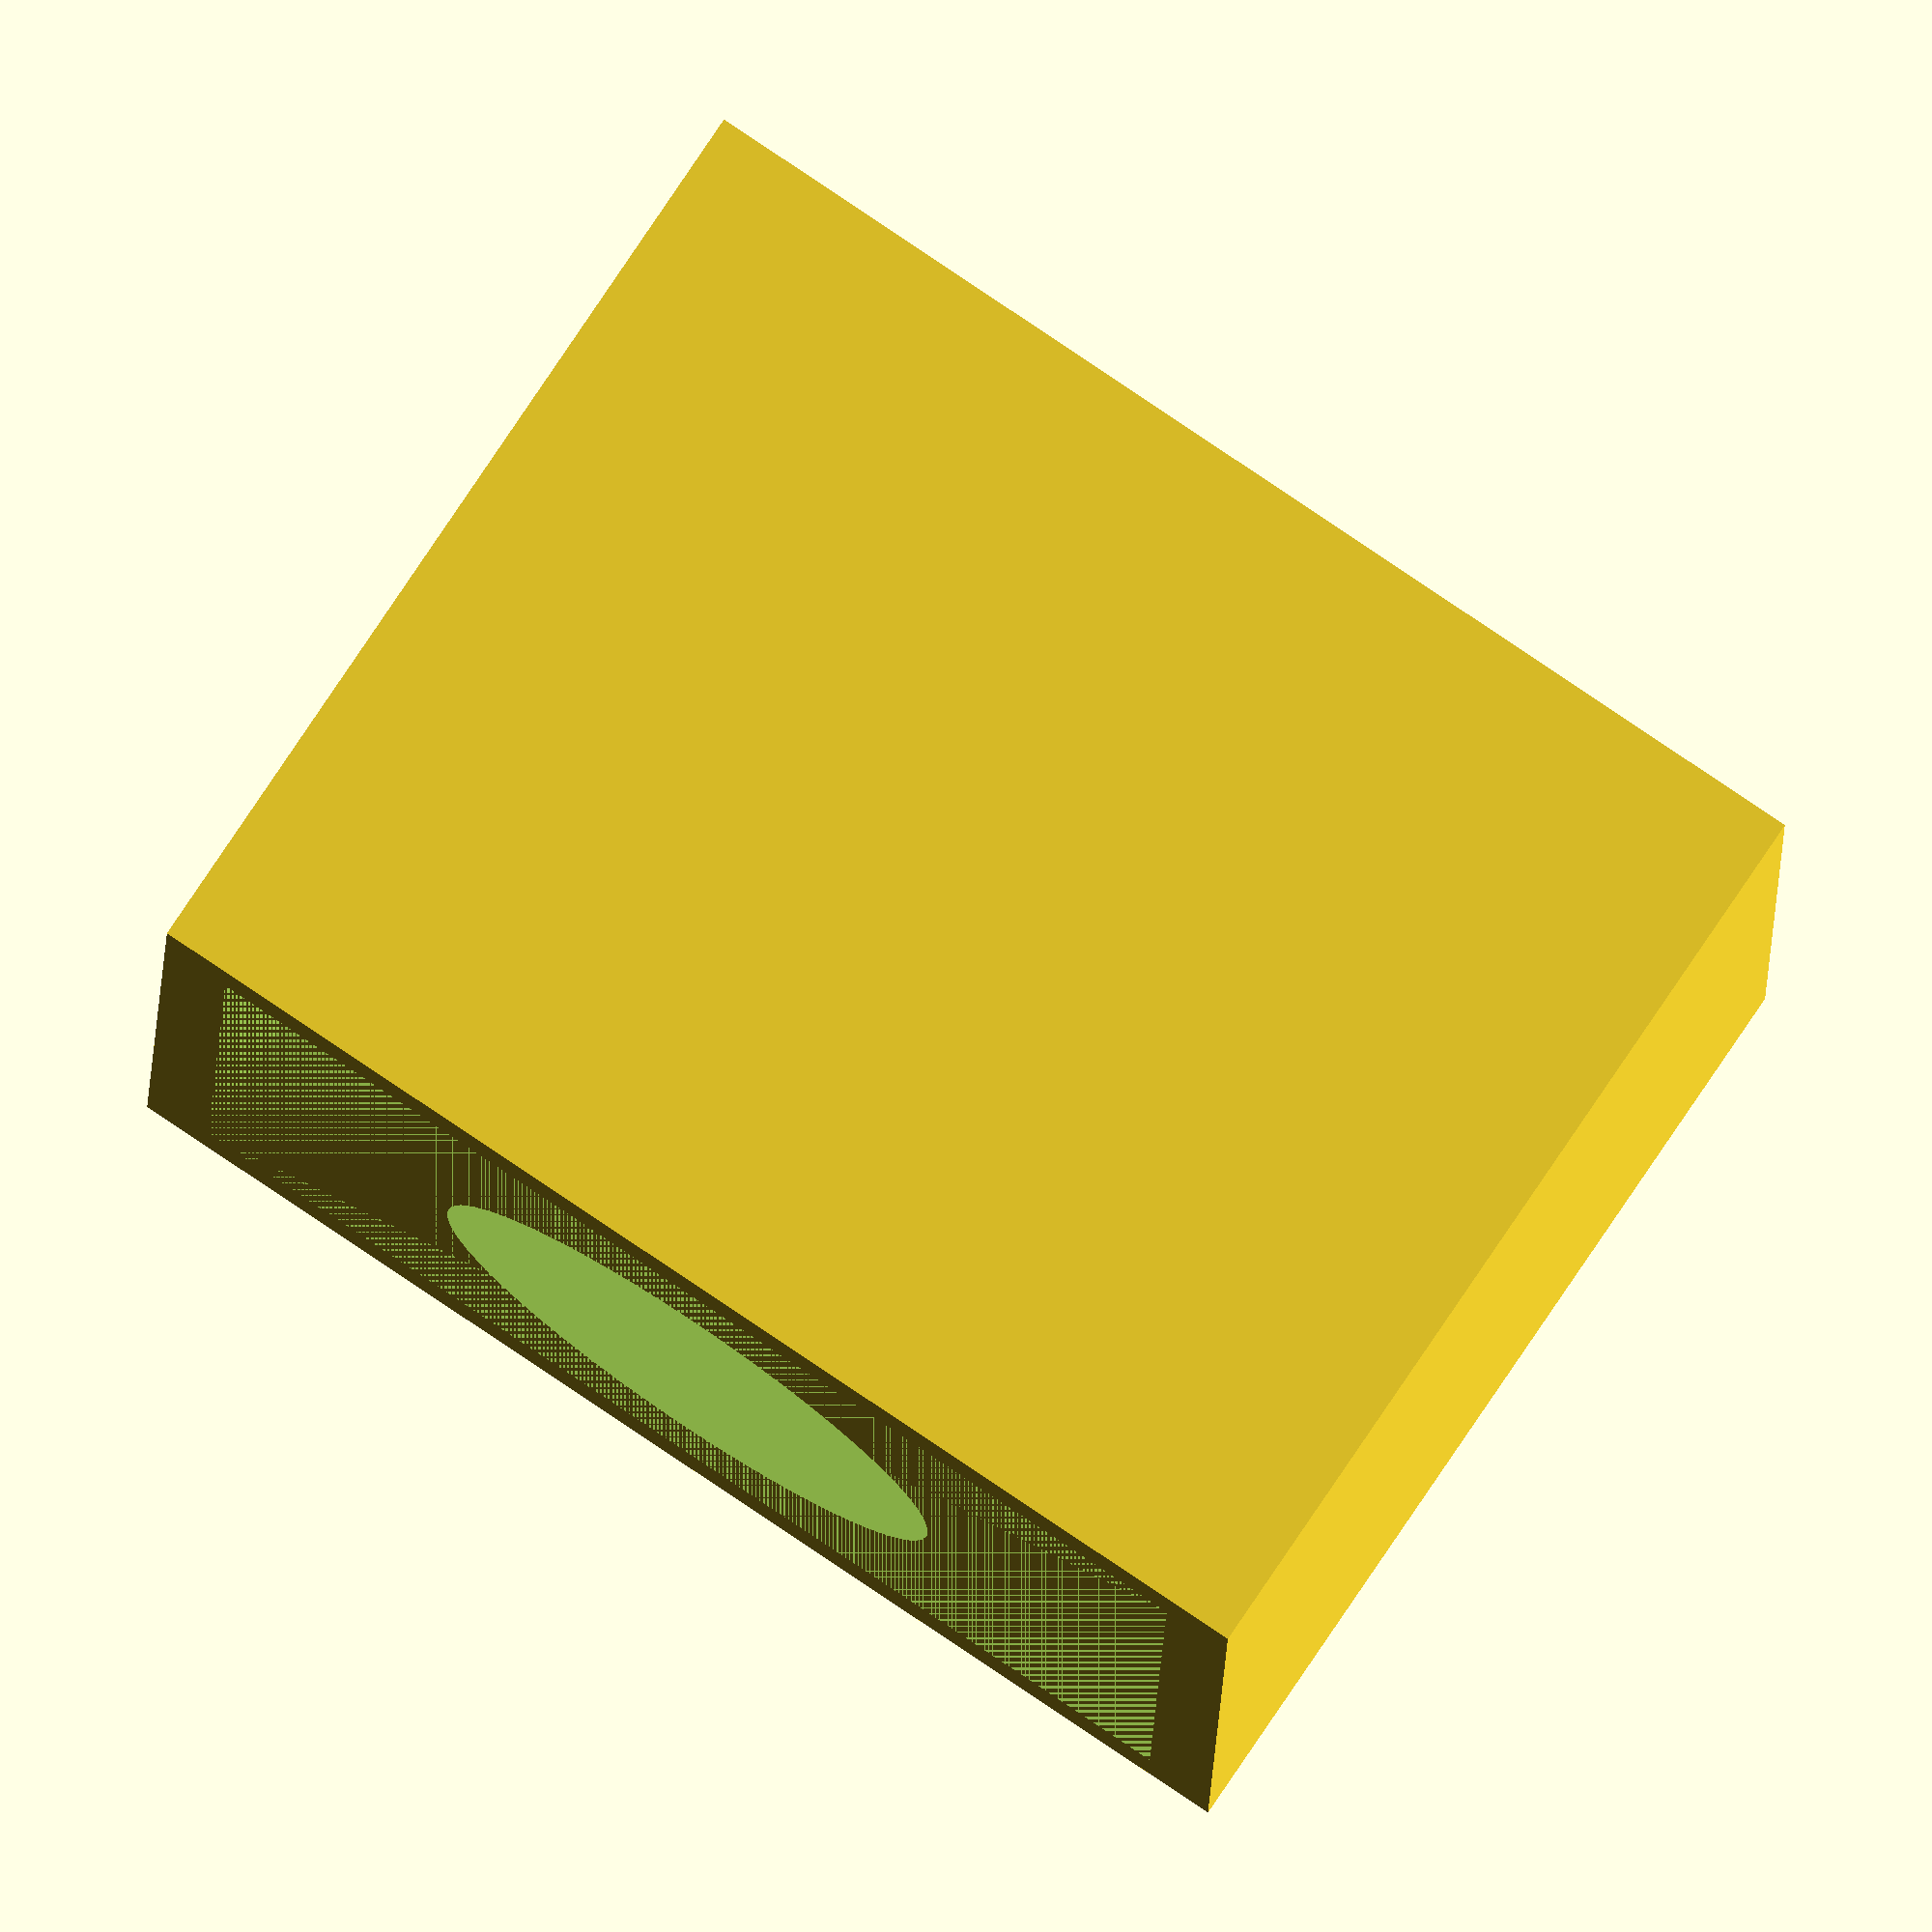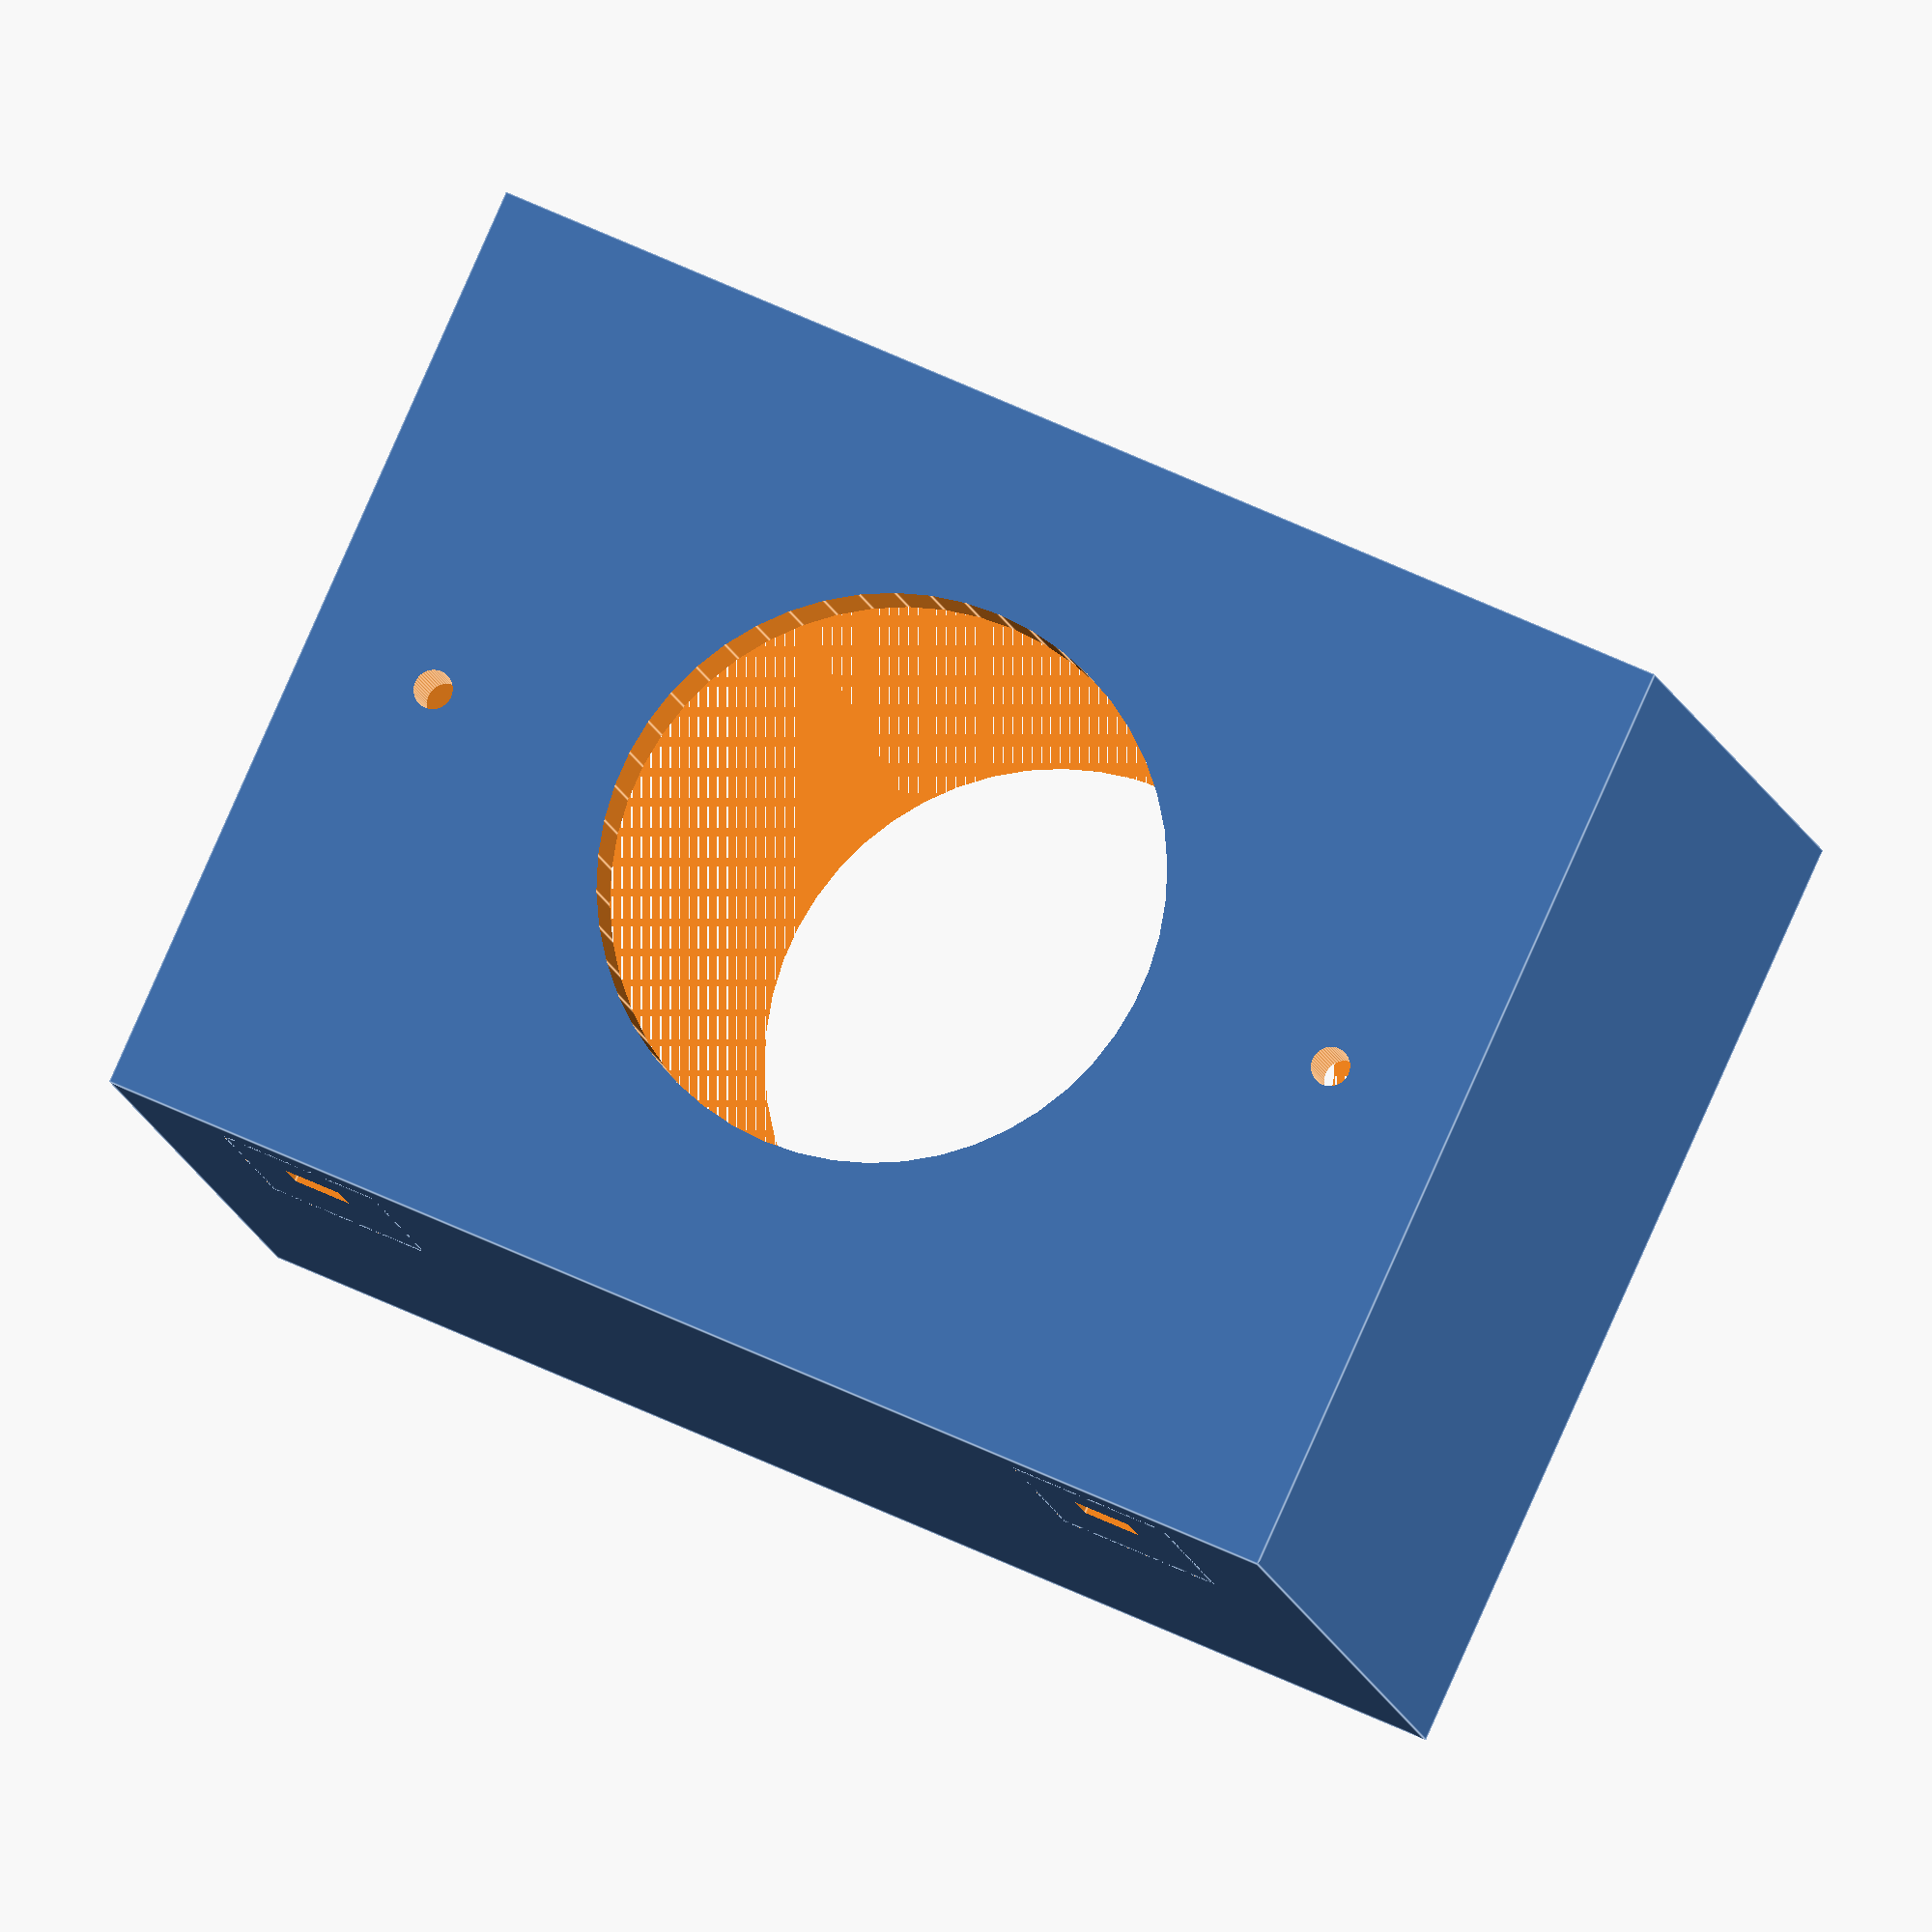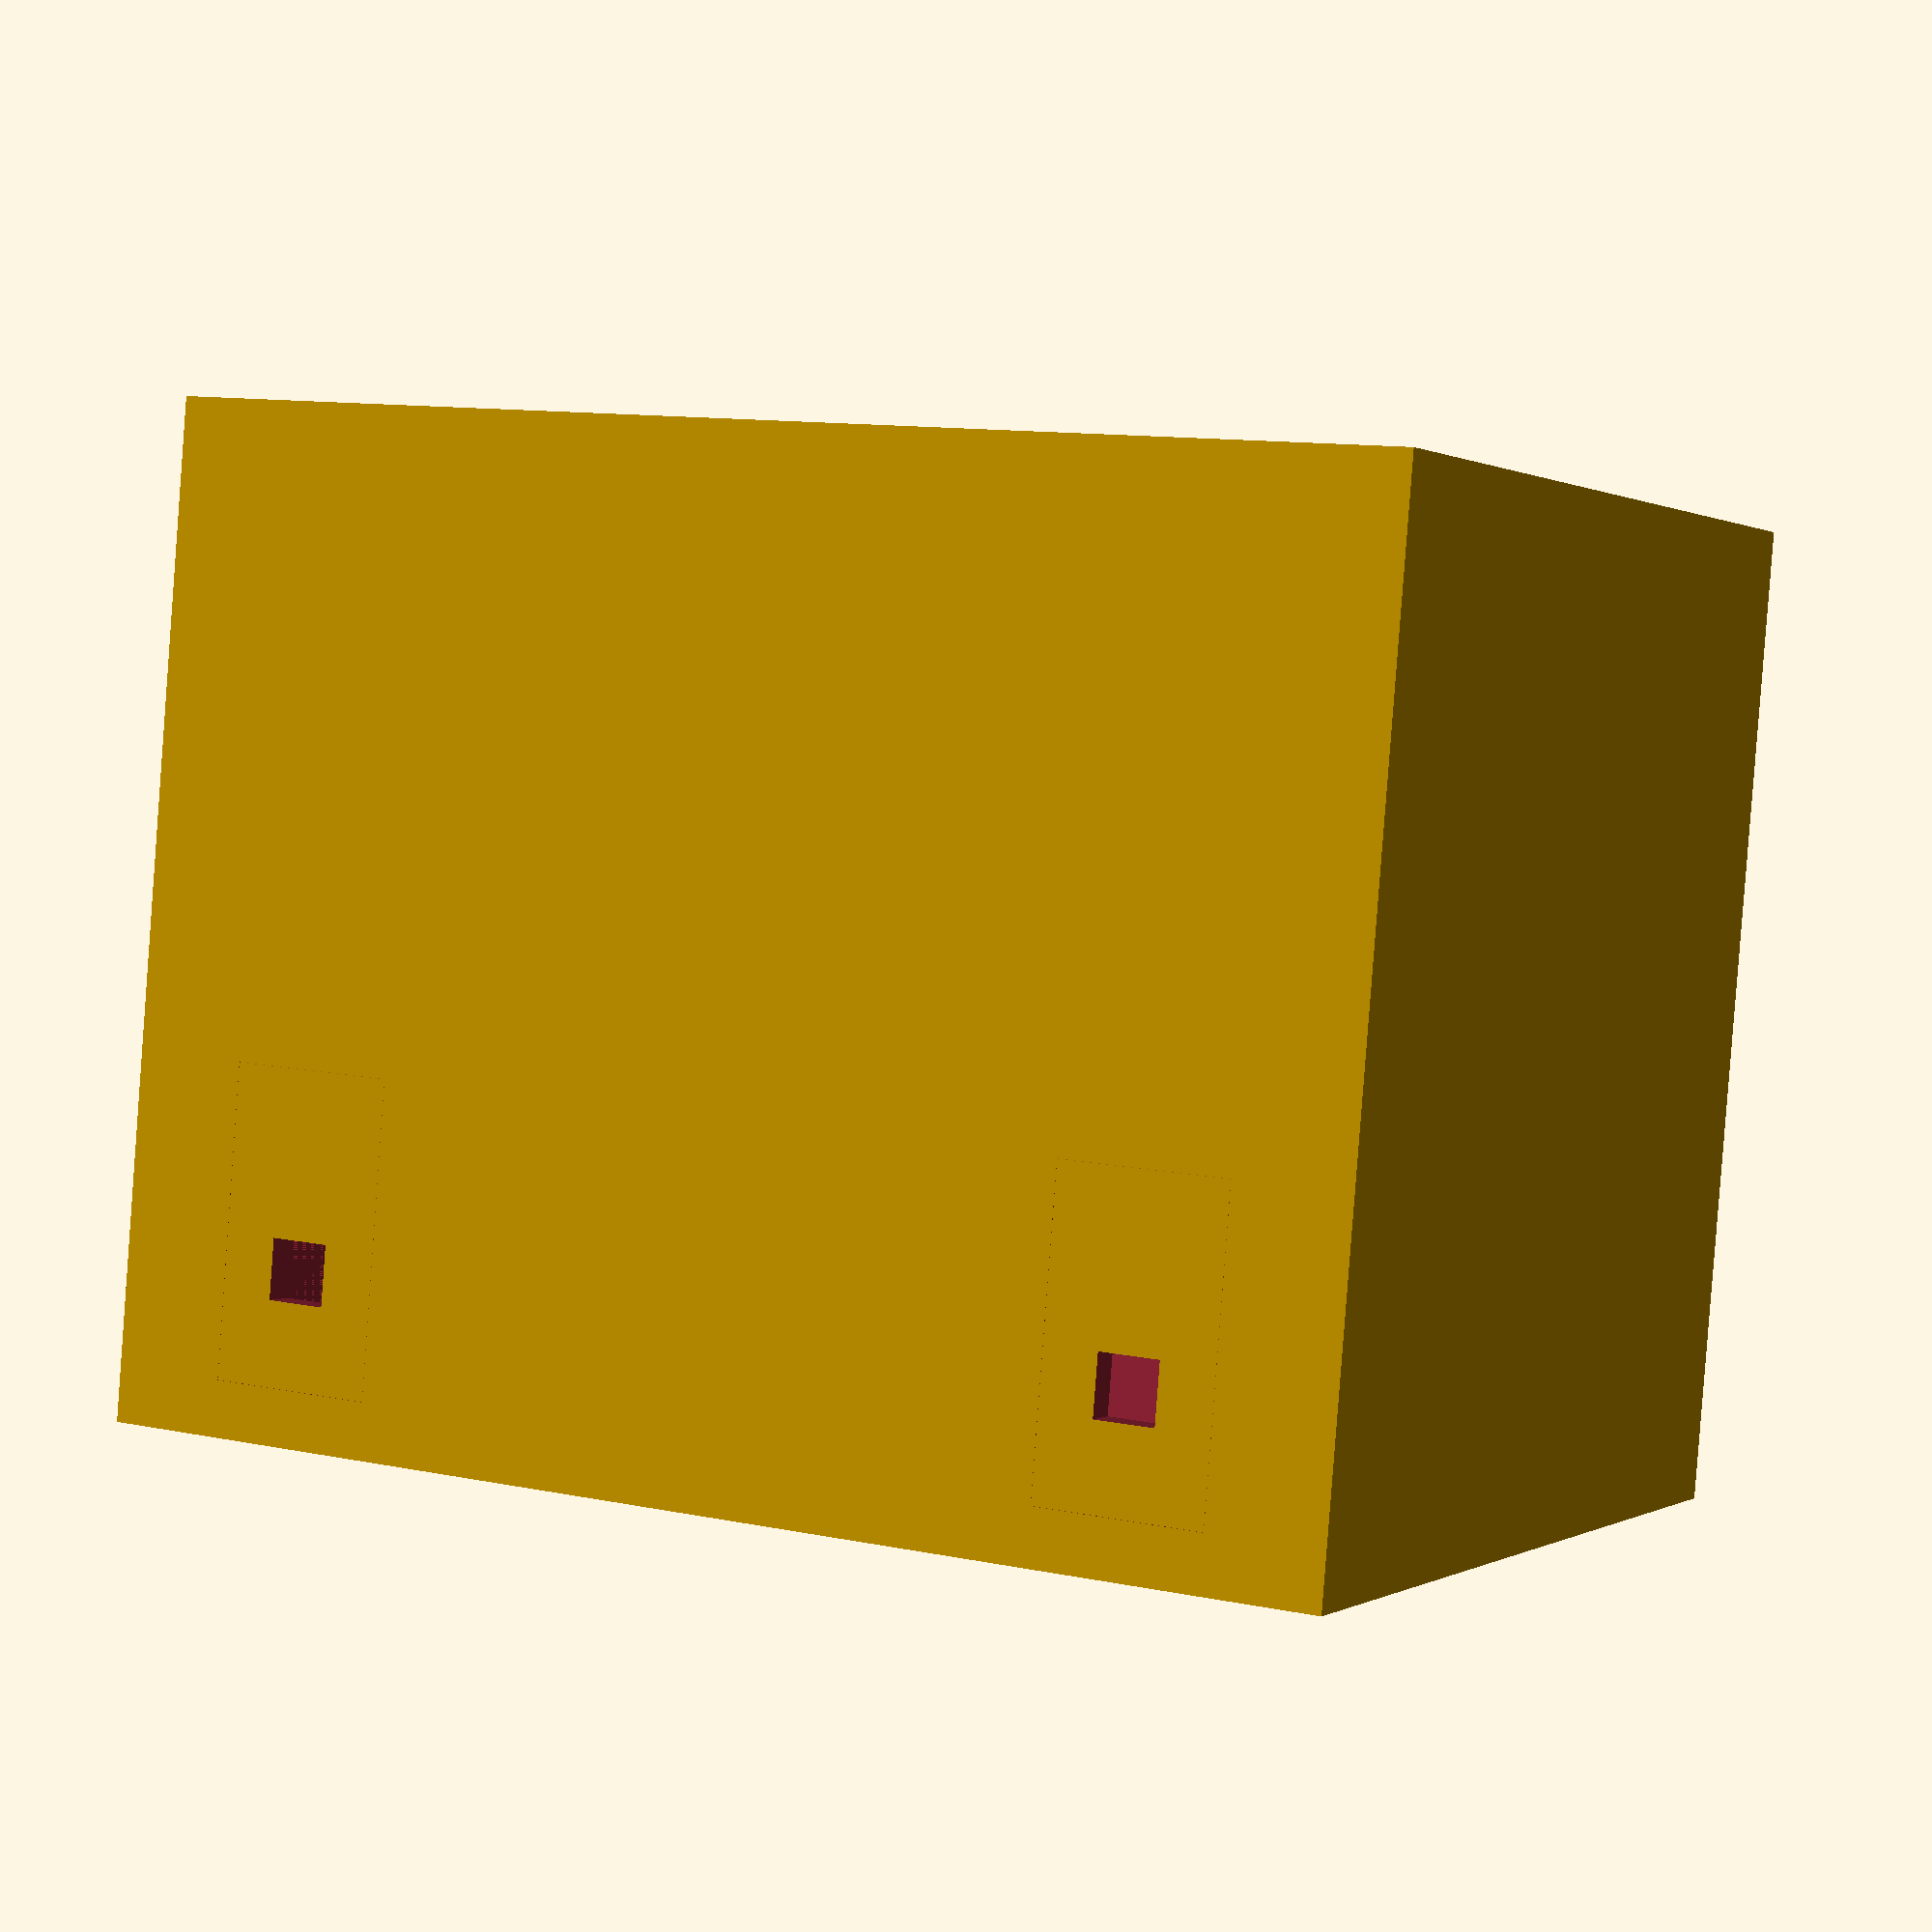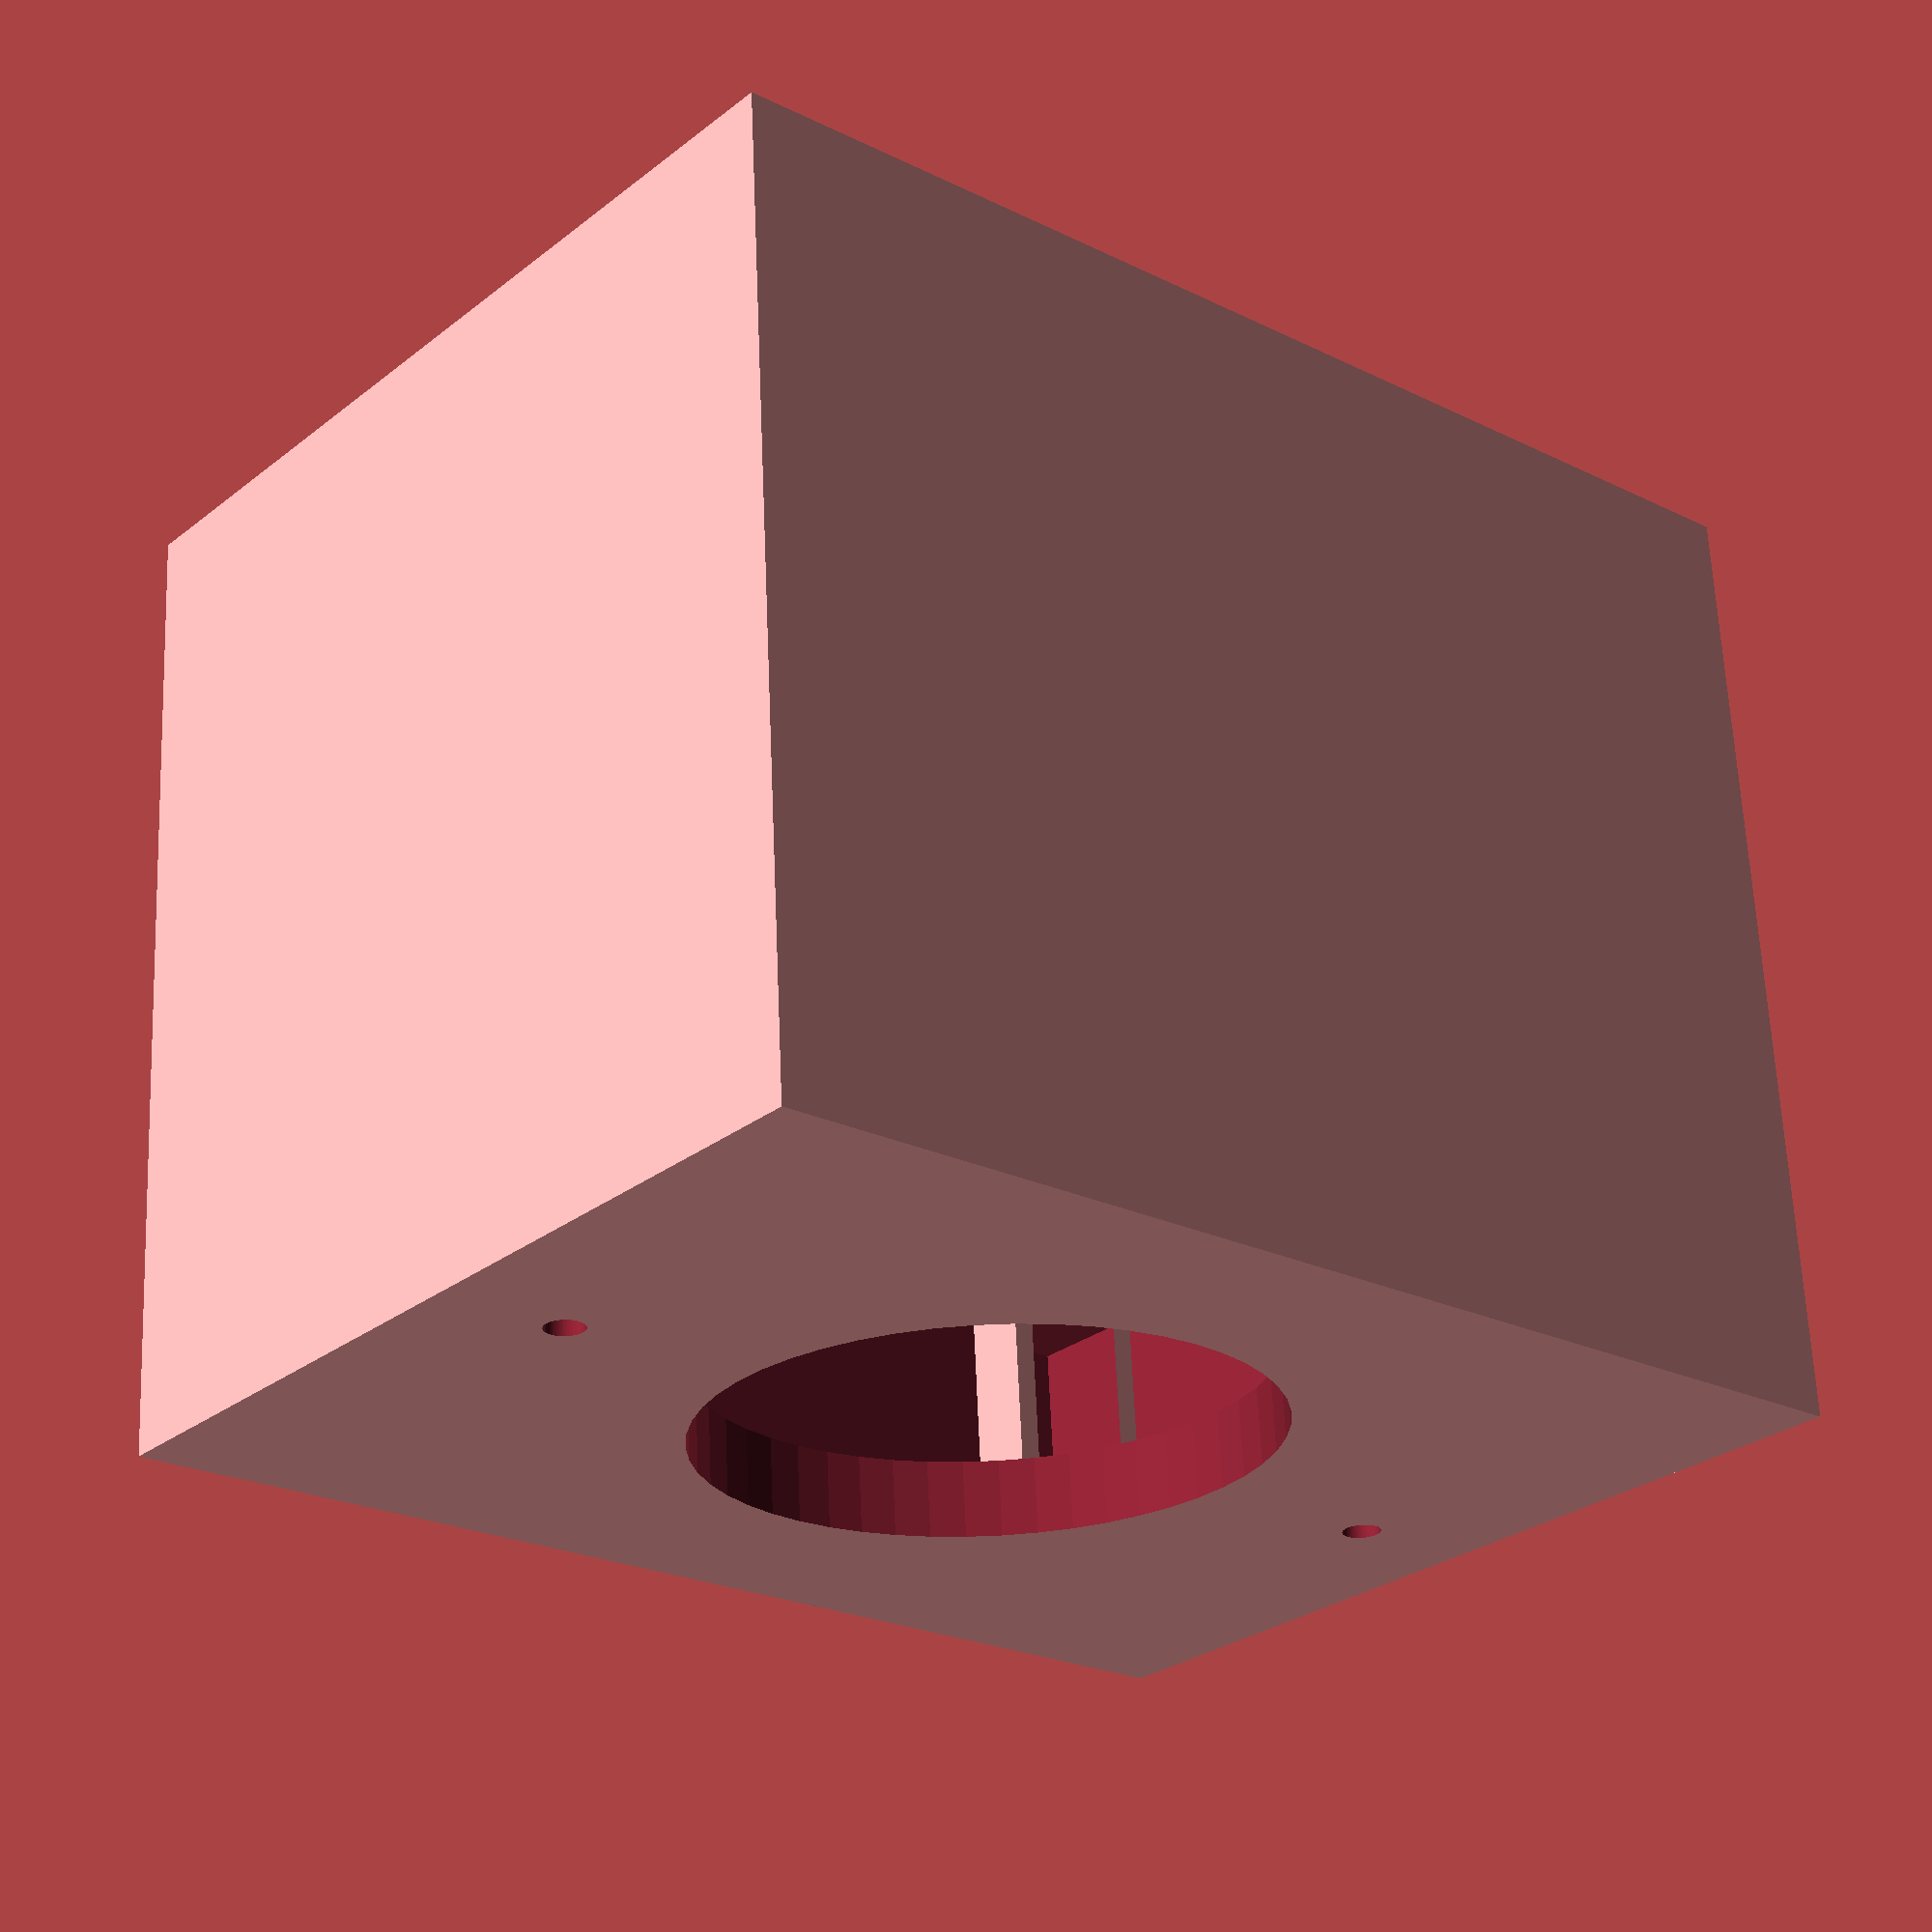
<openscad>
//ResinPump
$fn=50;

//Switch Case
module switchCase() {
    difference() {
        cube([8.4,15.4,7],center=true);
        translate([0,0,-1])cube([6,13,6],center=true);
        translate([0,2,3])cube([3,3,2],center=true);
    }
}
module button() {
    cube([2.5,2.5,4],center=true);
    translate([0,0,-2])cube([3.5,3.5,1],center=true);
}
module case() {
    switchTr()rotate([90,0,90])switchCase();
    difference() {
        cube([49,64,50],center=true);
        cylinder(d=29,h=80,center=true);
        translate([0,0,-2])cube([41.8,56.8,46],center=true);
        for(i=[-1,1])translate([0,i*25,-2])cylinder(r=1,h=50);
        switchTr()scale(1.001,0.99,0.99)hull()rotate([90,0,90])switchCase();
    }
}
module switchTr() {
    for(i=[-1,1])translate([21,i*22,14.50001])children();
}


button();
!case();
</openscad>
<views>
elev=101.0 azim=268.6 roll=326.1 proj=o view=solid
elev=10.3 azim=114.3 roll=9.7 proj=o view=edges
elev=267.4 azim=242.6 roll=4.3 proj=p view=wireframe
elev=115.8 azim=310.3 roll=182.5 proj=p view=wireframe
</views>
